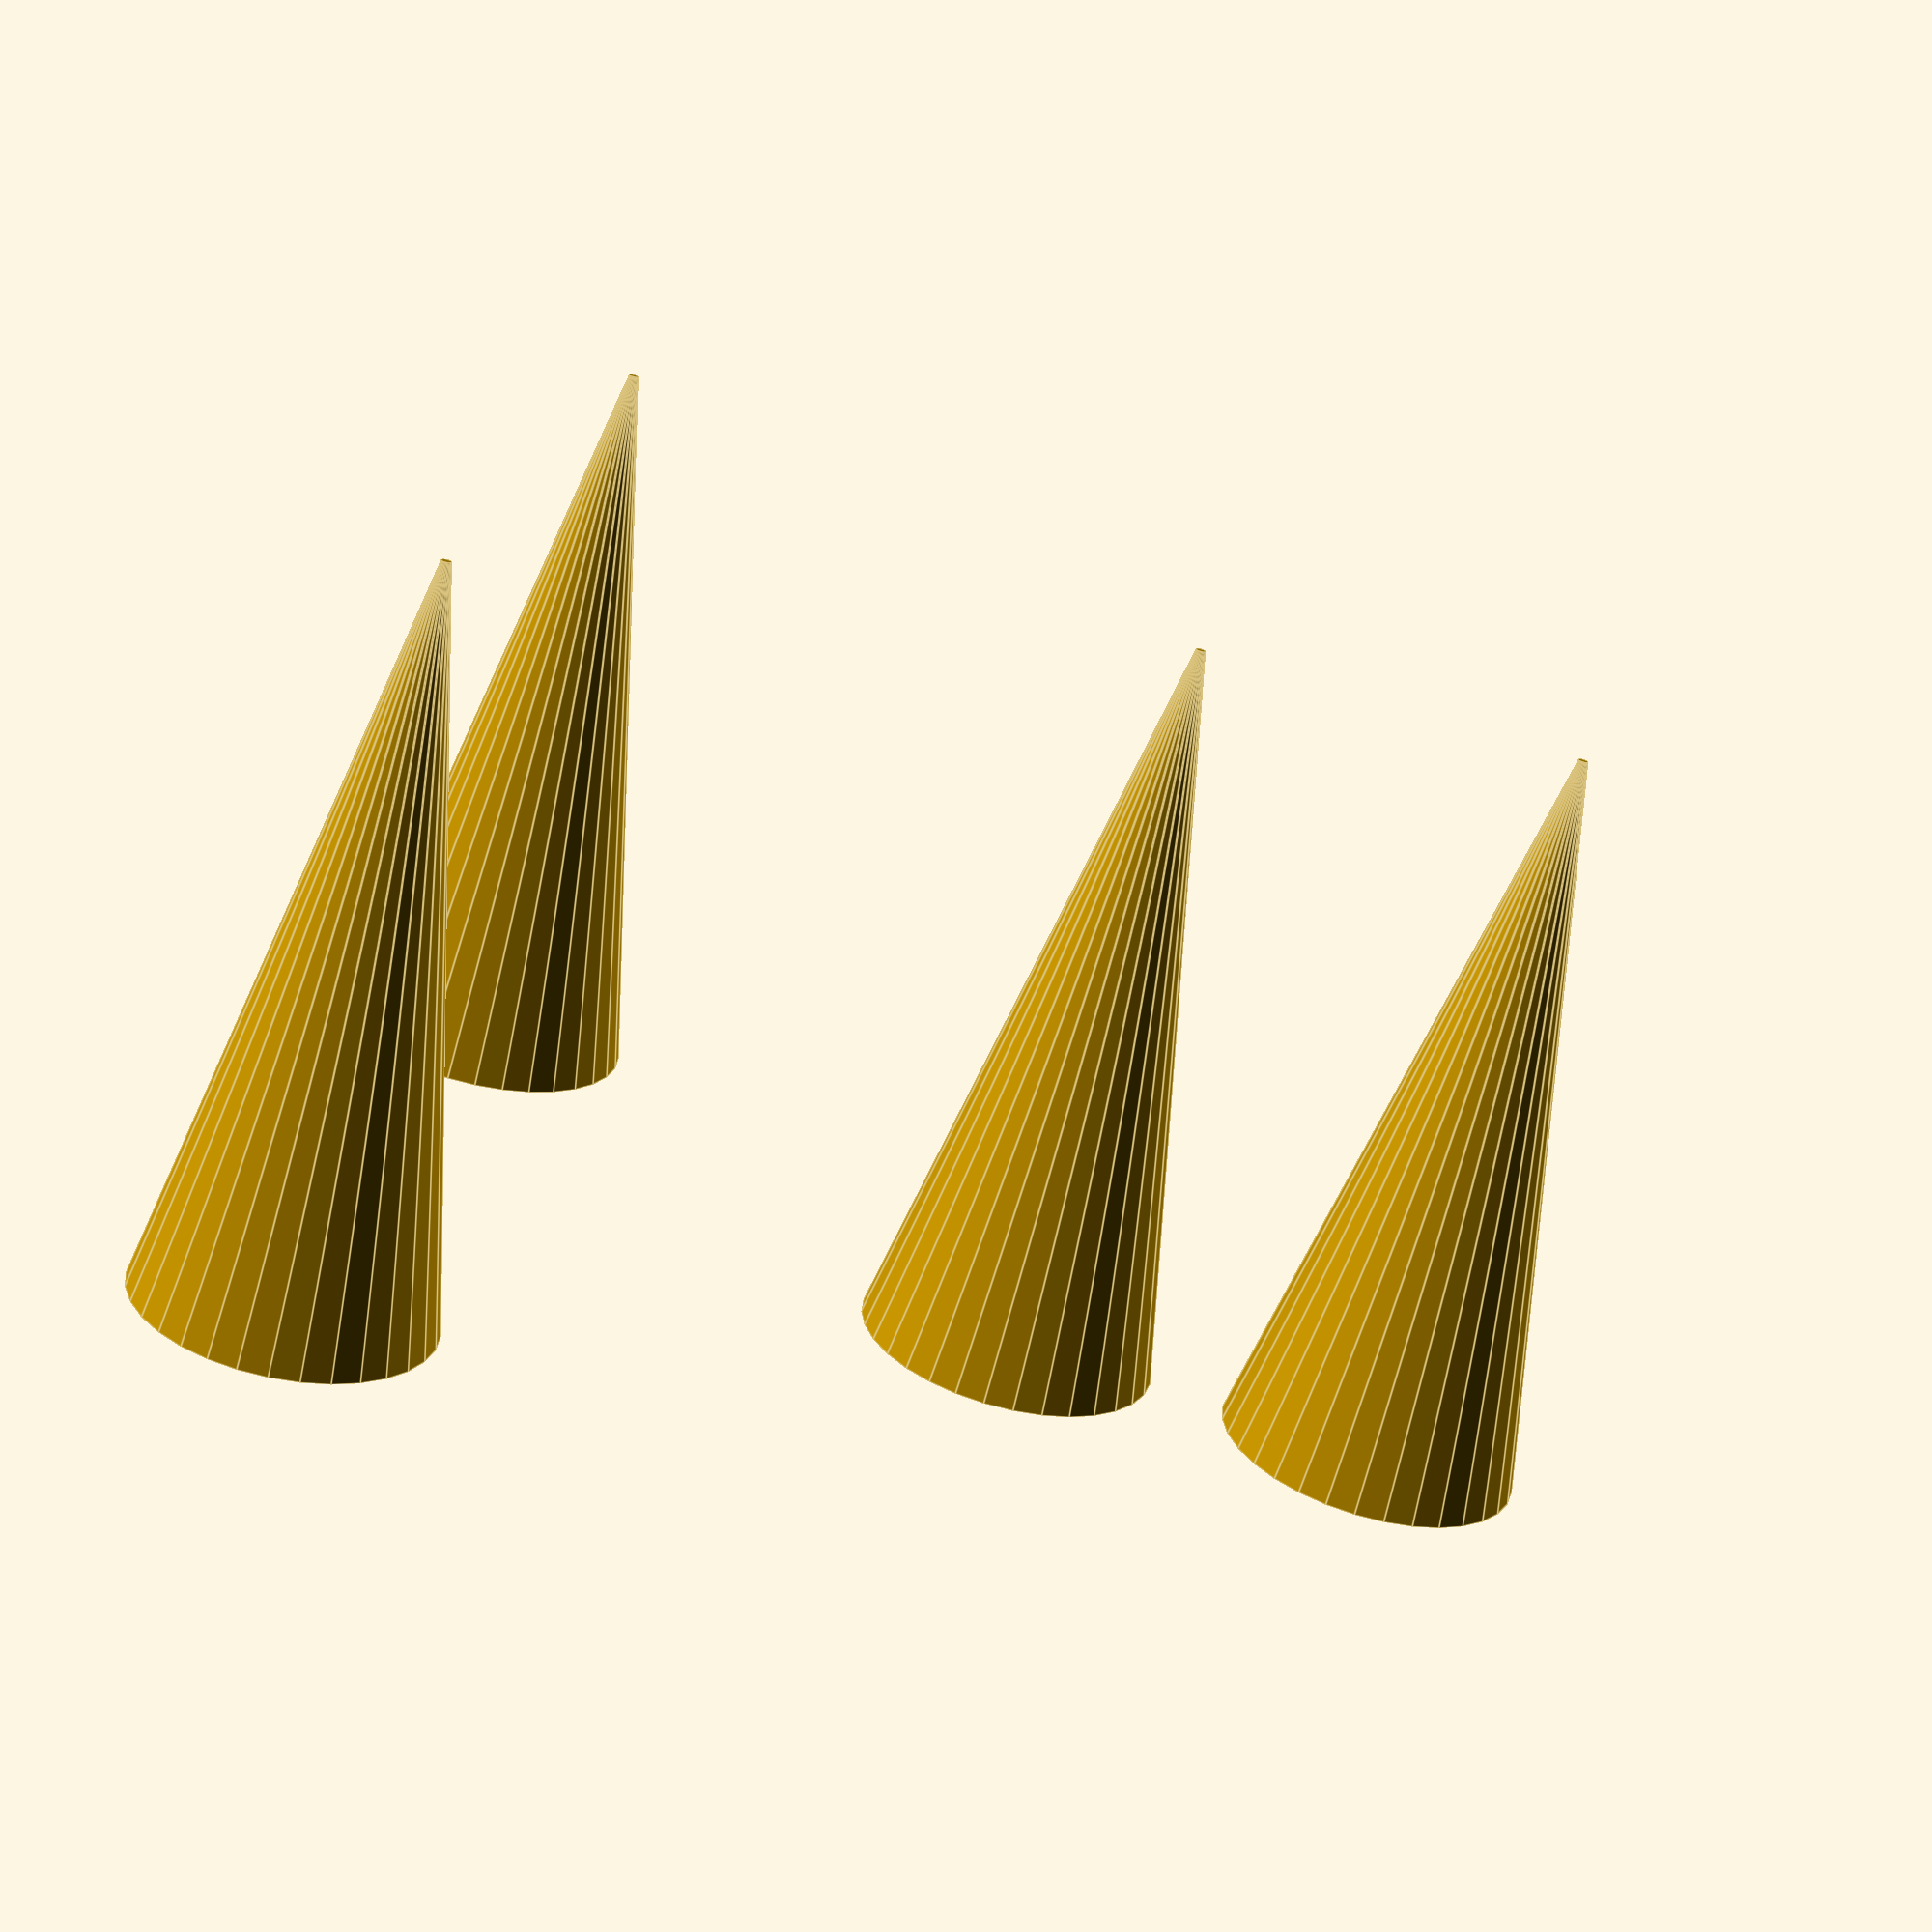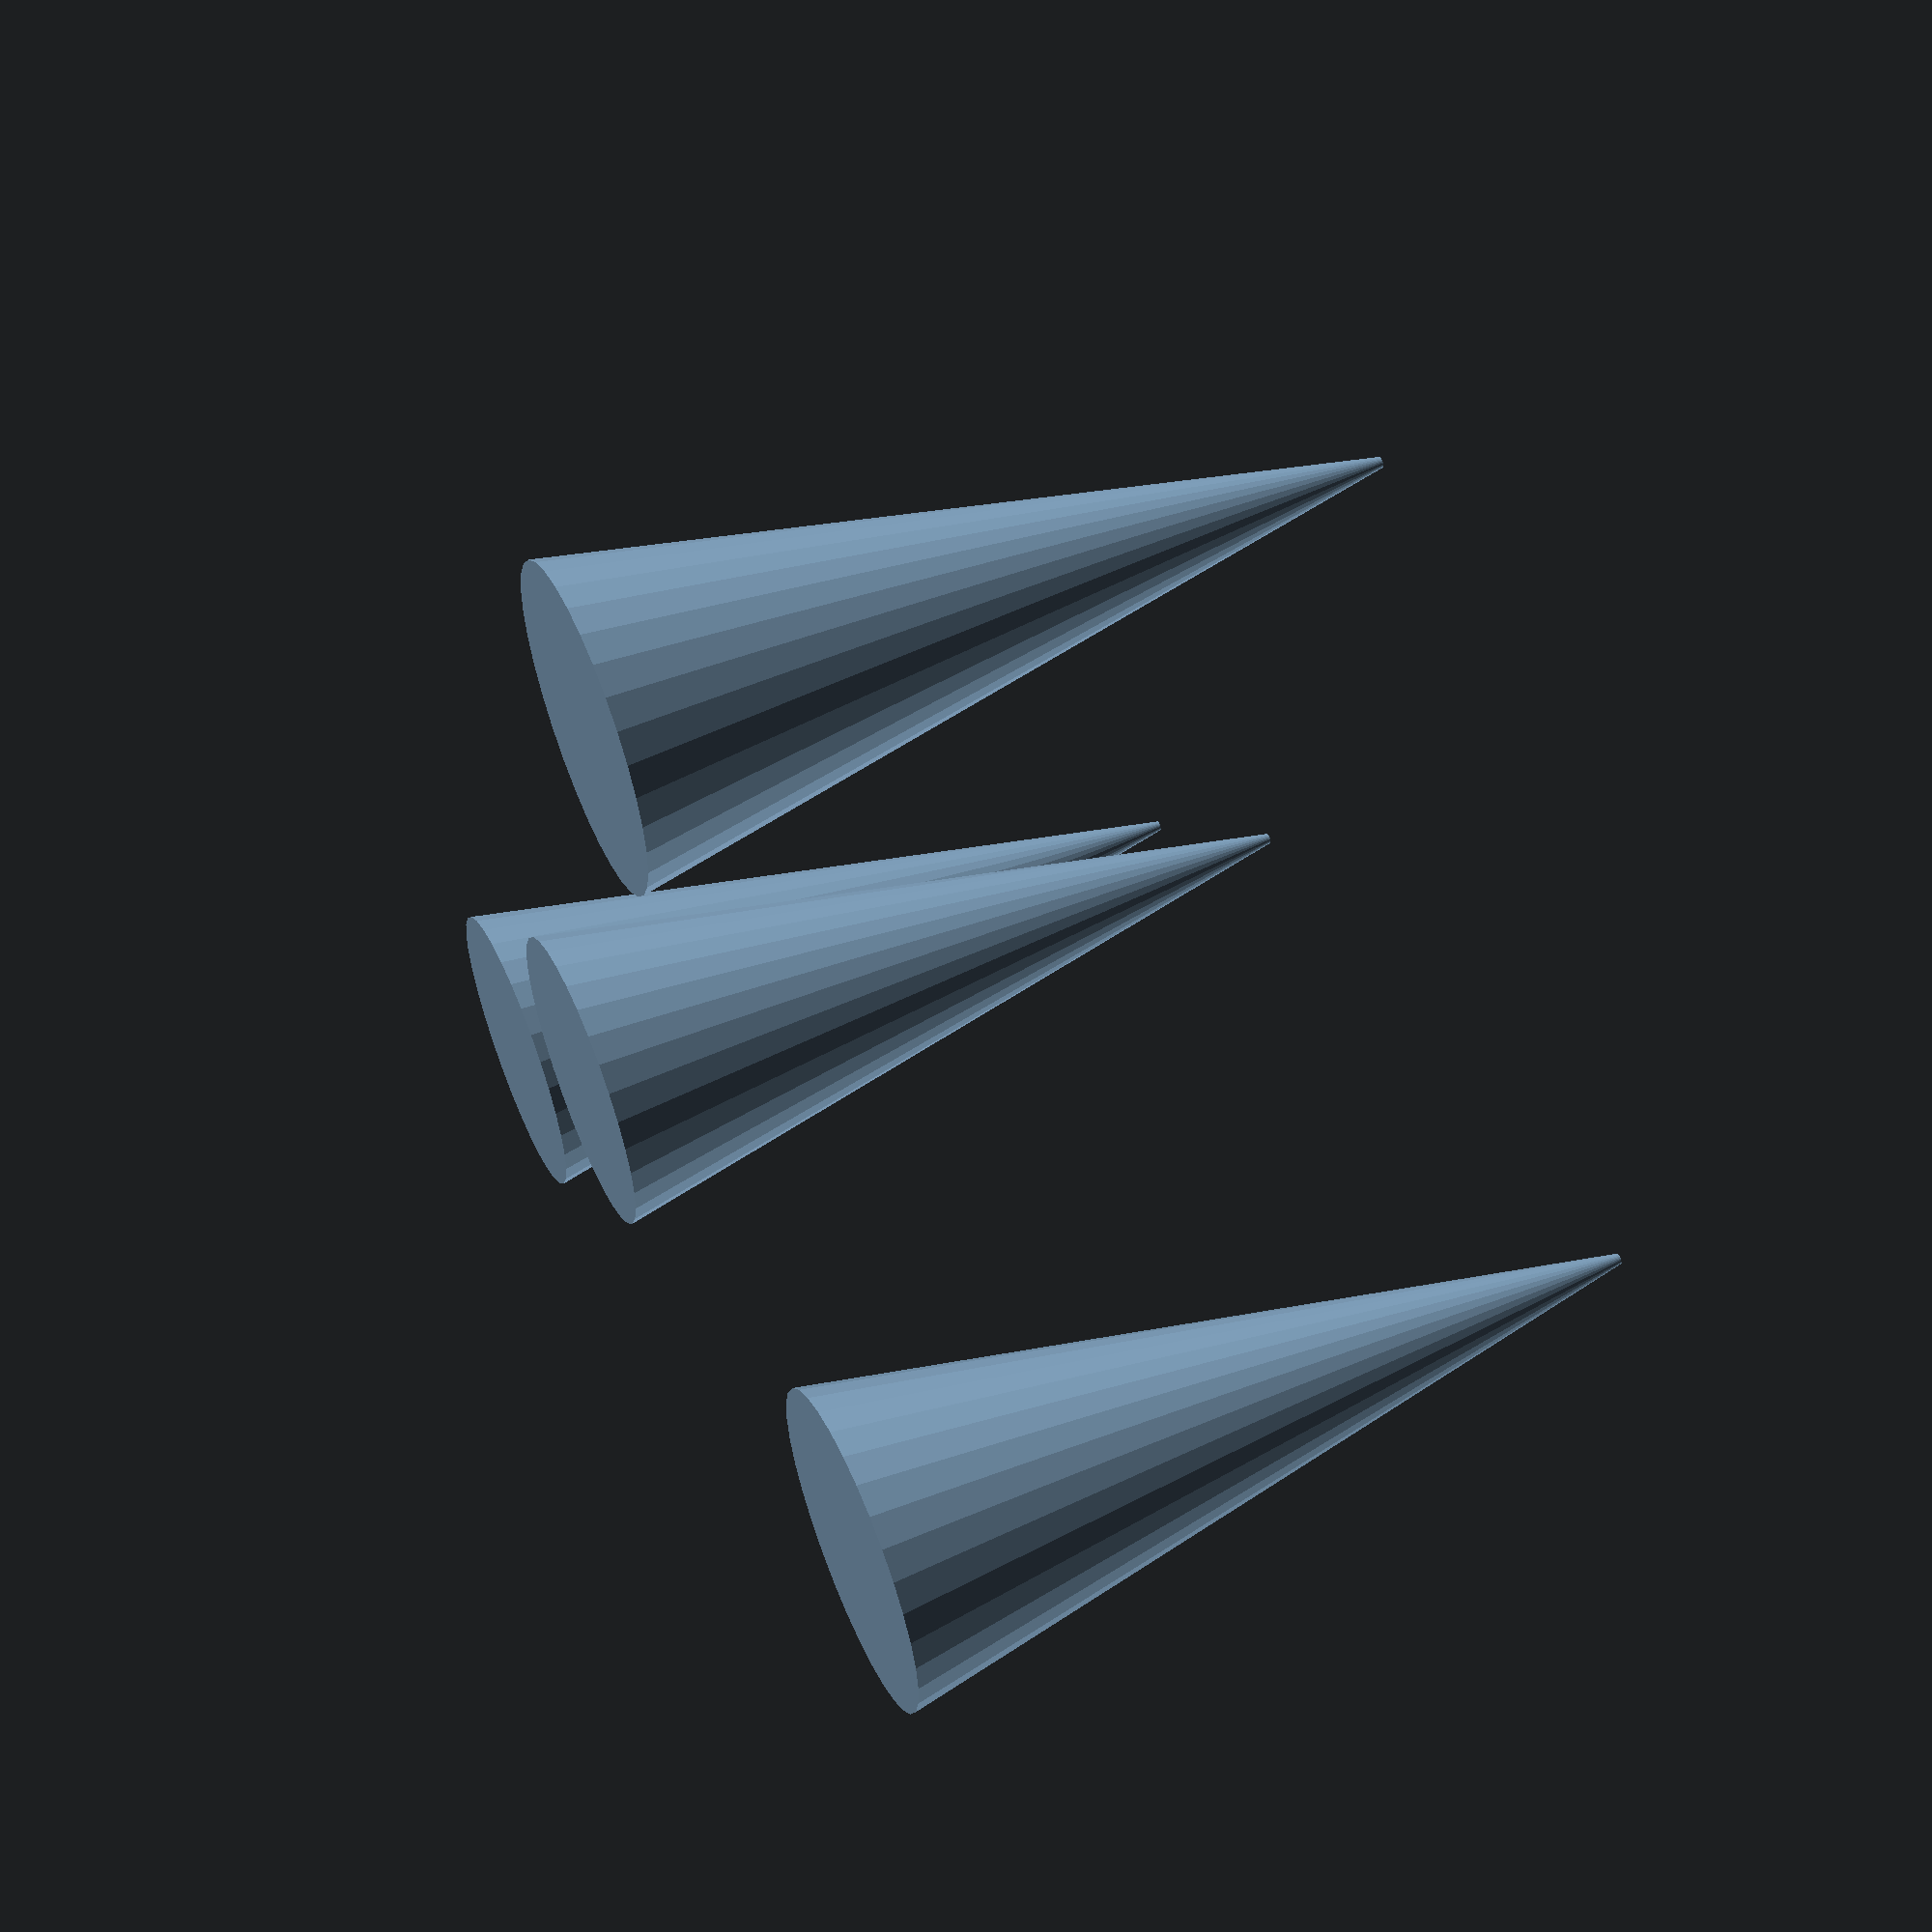
<openscad>
cylinder(15, 3, 0.1, $fn = 32);
translate([-7.5, 0, 0]) cylinder(15, 3, 0.1, $fn = 32);
translate([cos(30) * 15, sin(30) * 15, 0]) cylinder(15, 3, 0.1, $fn = 32);
translate([cos(30) * 15, sin(30) * -15, 0]) cylinder(15, 3, 0.1, $fn = 32);
</openscad>
<views>
elev=68.1 azim=189.3 roll=346.0 proj=p view=edges
elev=304.9 azim=229.0 roll=246.7 proj=p view=solid
</views>
